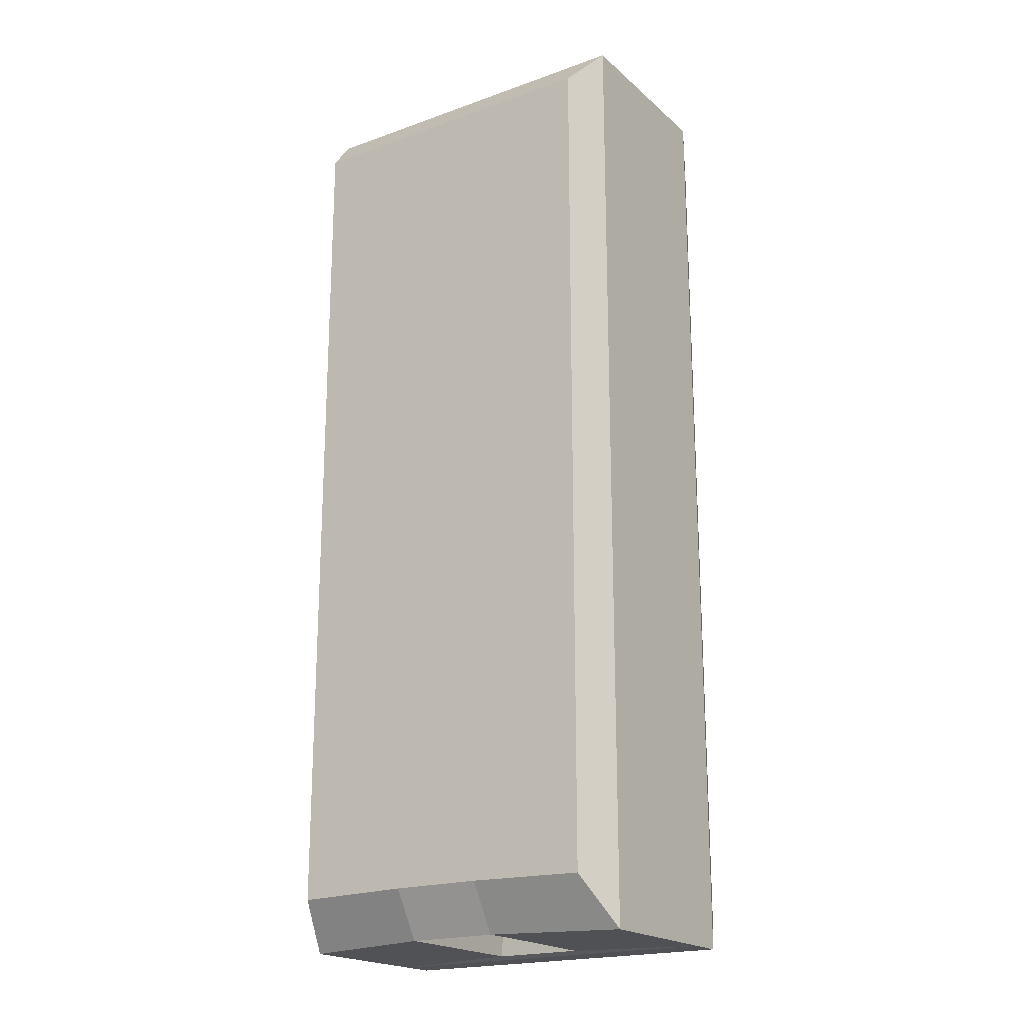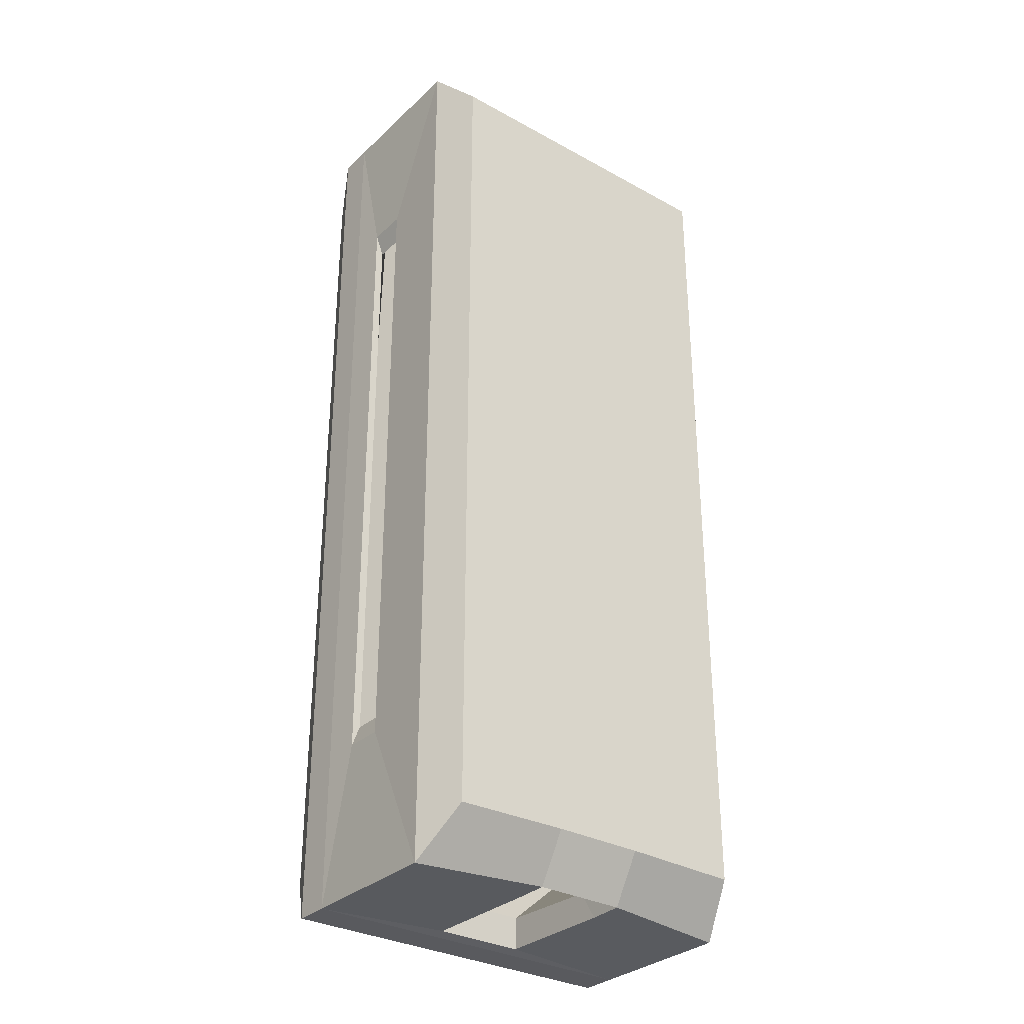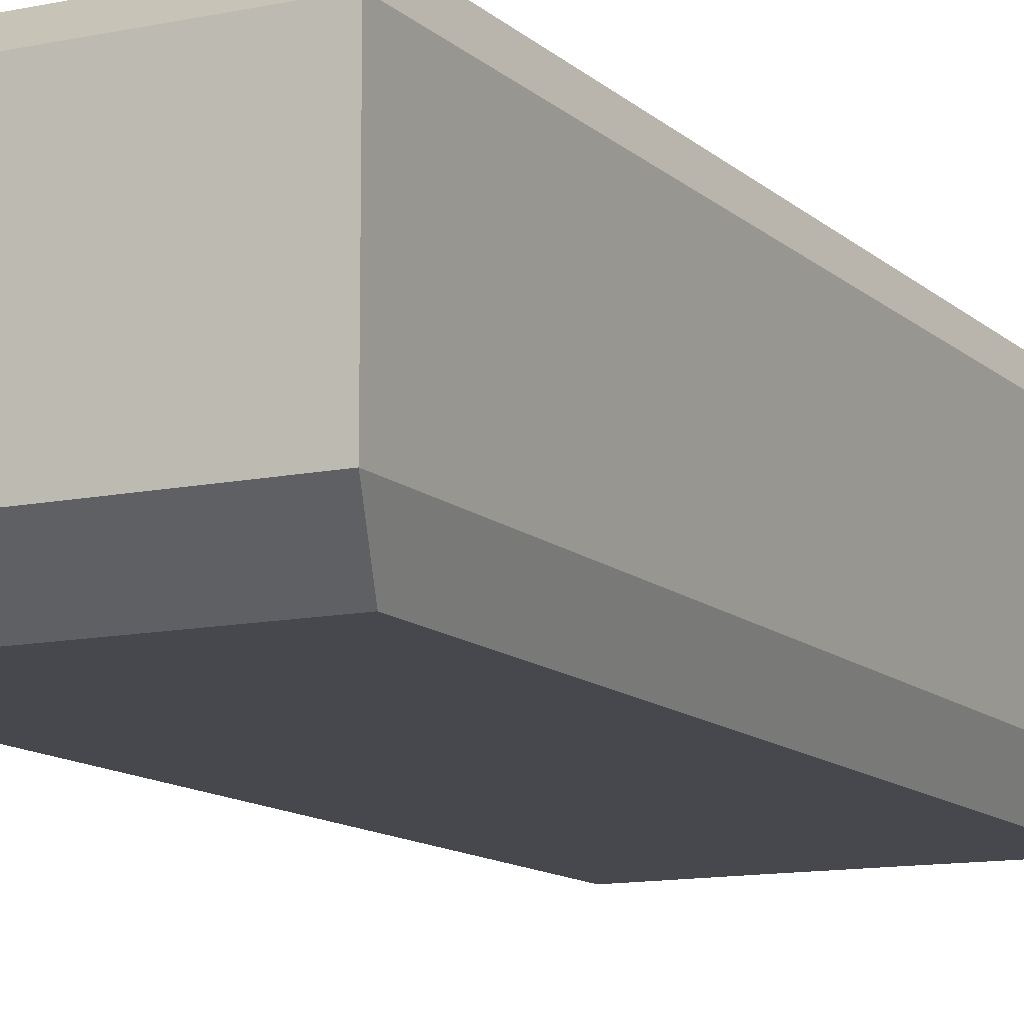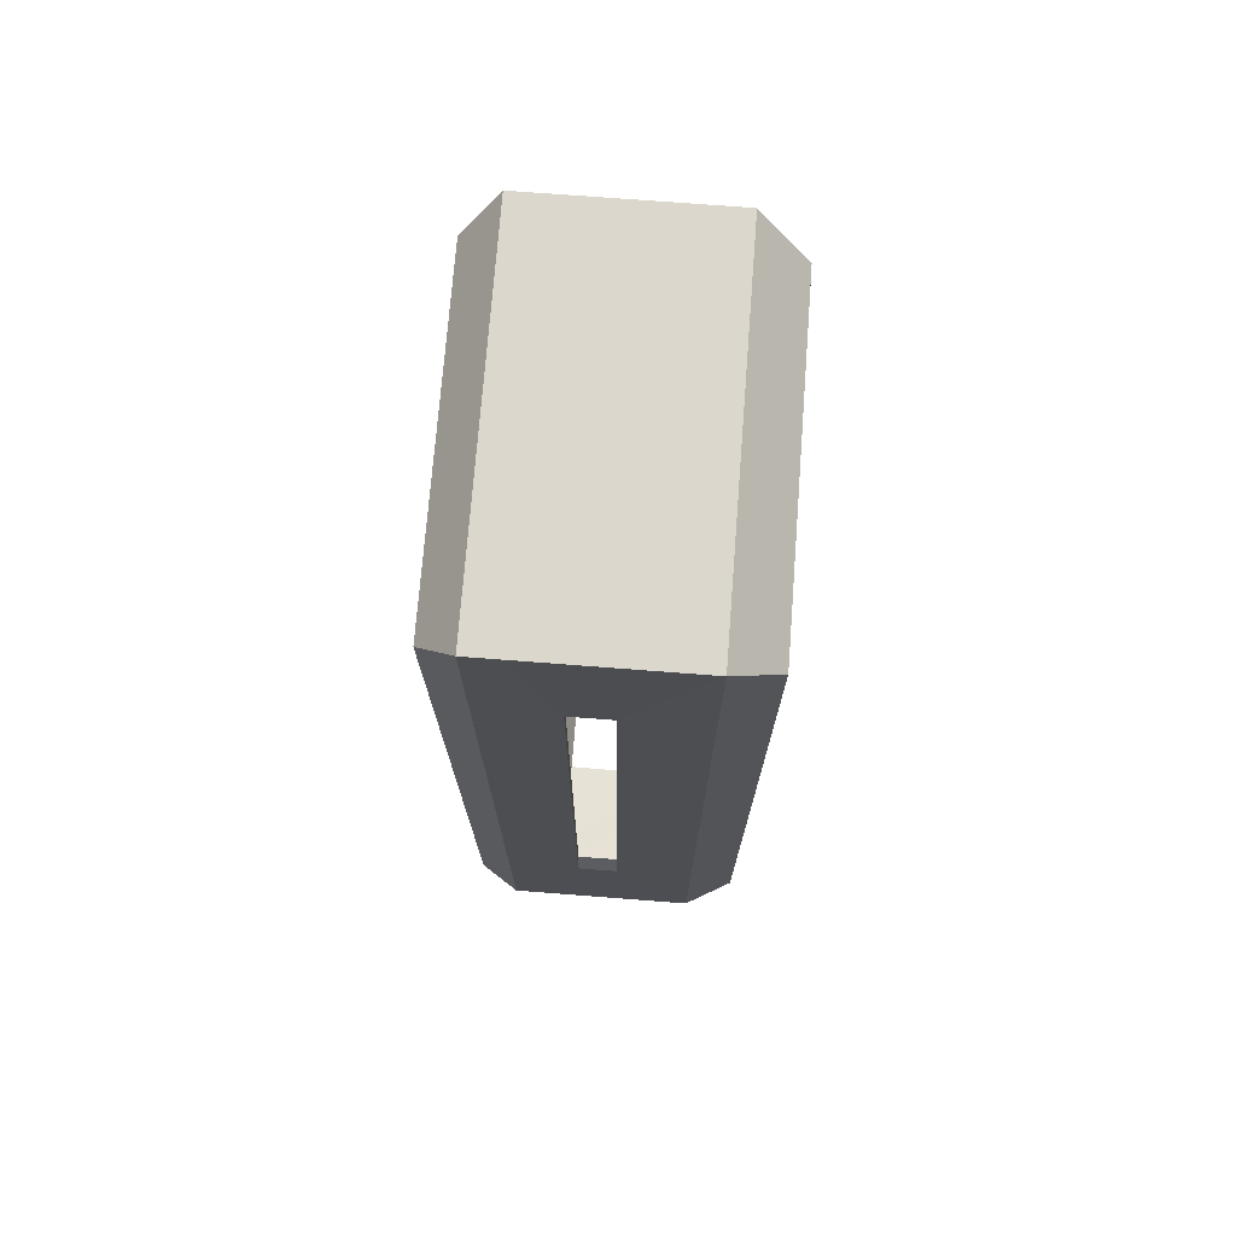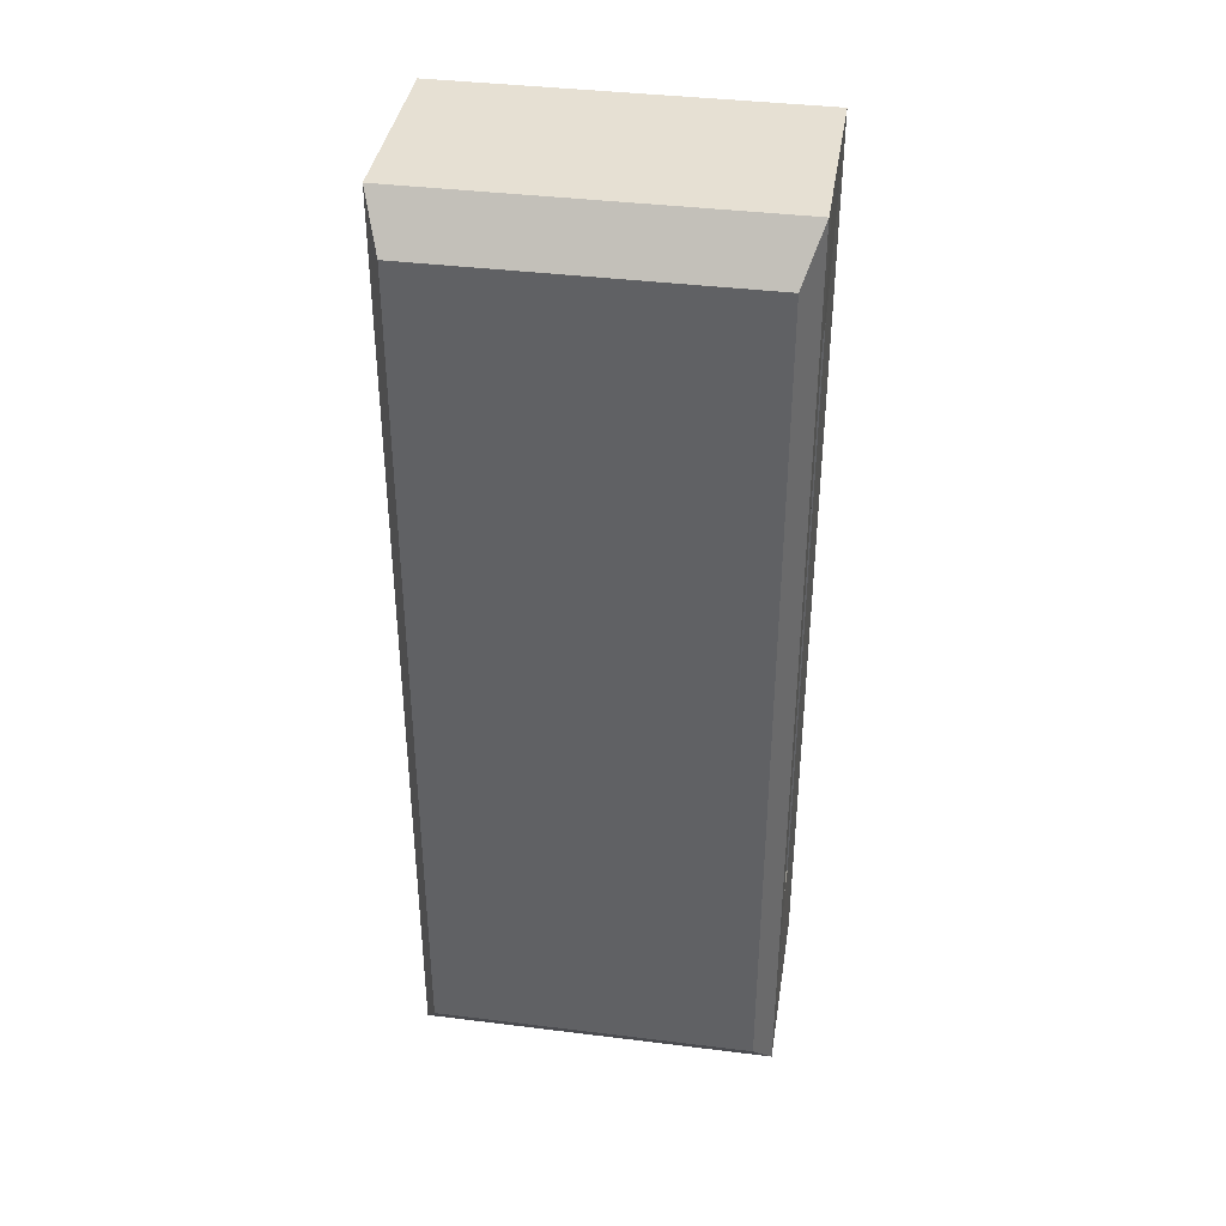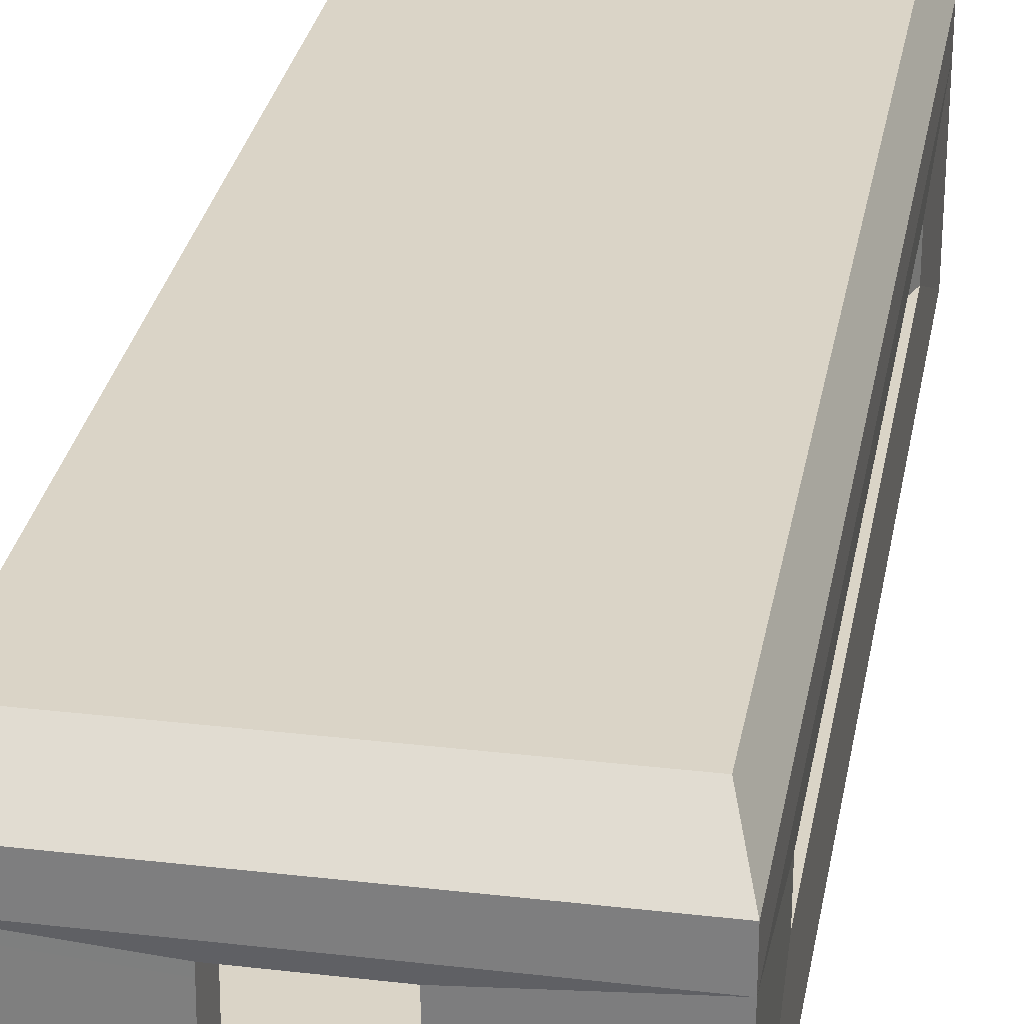
<metadata>
{"format":"obj","ext":"obj","renderer":"f3d","projection":"perspective","resolution":1024,"background":"white","views":[{"elev":-20.1,"azim":33.3,"up":"+Z"},{"elev":-31.6,"azim":-37.9,"up":"+Z"},{"elev":-11.8,"azim":27.0,"up":"+Y"},{"elev":73.3,"azim":-85.6,"up":"+Z"},{"elev":38.5,"azim":-171.1,"up":"+Z"},{"elev":28.9,"azim":-170.1,"up":"+Y"}]}
</metadata>
<code>
g default
v -12.32 1.289 2.716
v -9.495 1.289 2.716
v -12.44 2.085 3.024
v -9.372 2.085 3.024
v -12.44 2.085 -5.159
v -9.372 2.085 -5.159
v -12.32 1.608 -4.492
v -9.495 1.608 -4.492
v -12.6 1.415 3.461
v -9.208 1.415 3.461
v -9.208 1.75 3.461
v -12.6 1.75 3.461
v -12.6 1.75 -5.596
v -9.208 1.75 -5.596
v -9.208 1.415 -5.596
v -12.6 1.415 -5.596
v -12.49 -0.02896 3.152
v -9.324 -0.02896 3.152
v -9.208 -0.02896 3.461
v -12.6 -0.02896 3.461
v -12.49 -0.02896 -5.287
v -9.324 -0.02896 -5.287
v -12.6 -0.02896 -5.596
v -9.208 -0.02896 -5.596
v -11.2 1.647 -3.554
v -10.62 1.647 -3.554
v -10.62 1.647 1.42
v -11.2 1.647 1.42
v -11.12 1.503 -3.554
v -10.69 1.503 -3.554
v -10.69 1.503 1.42
v -11.12 1.503 1.42
v -12.51 1.076 -3.909
v -12.51 1.076 1.774
v -12.51 0.6962 1.774
v -12.51 0.6962 -3.909
v -12.58 1.076 -4.116
v -12.58 1.076 1.982
v -12.58 0.6961 -4.116
v -12.58 0.6961 1.982
v -11.31 -0.02896 -4.814
v -10.5 -0.02896 -4.814
v -11.35 -0.184 -5.571
v -10.49 -0.184 -5.571
v -11.31 1.27 -5.276
v -10.5 1.27 -5.276
v -11.35 1.299 -5.571
v -10.49 1.299 -5.571
v -9.379 -0.4582 3.004
v -12.43 -0.4582 3.004
v -11.35 -0.4582 -5.117
v -10.49 -0.4582 -5.117
v -9.379 -0.4582 -5.139
v -12.43 -0.4582 -5.139
v -11.31 -0.184 -5.311
v -10.5 -0.184 -5.311
v -11.17 -0.02896 -0.3391
v -10.65 -0.02896 -0.3391
v -10.8 -0.02896 -1.497
v -11.01 -0.02896 -1.497
v -10.97 -0.02896 -1.82
v -10.84 -0.02896 -1.82
v -11.34 0.1484 -5.571
v -12.6 0.163 -5.596
v -12.58 0.7465 -4.116
v -12.51 0.7467 -3.909
v -12.49 0.1463 -5.287
v -11.31 0.2885 -5.311
v -10.47 0.1488 -5.571
v -9.208 0.1635 -5.596
v -9.208 0.1635 3.461
v -12.6 0.1635 3.461
v -12.58 0.7466 1.982
v -12.51 0.7468 1.774
v -12.49 0.1468 3.152
v -9.324 0.1468 3.152
v -9.324 0.1468 -5.287
v -10.5 0.2889 -5.311
v -11.35 1.415 -5.596
v -11.35 1.75 -5.596
v -11.35 2.085 -5.159
v -11.35 2.085 3.024
v -11.35 1.75 3.461
v -11.35 1.415 3.461
v -11.35 0.1635 3.461
v -11.35 -0.02896 3.461
v -11.35 -0.4582 3.004
v -10.49 -0.4582 3.004
v -10.49 -0.02896 3.461
v -10.49 0.1635 3.461
v -10.49 1.415 3.461
v -10.49 1.75 3.461
v -10.49 2.085 3.024
v -10.49 2.085 -5.159
v -10.49 1.75 -5.596
v -10.49 1.415 -5.596
g pCube38
f 83 84 91 92
f 81 82 93 94
f 79 80 95 96
f 29 30 31 32
f 10 15 14 11
f 16 9 12 13
f 92 93 82 83
f 80 81 94 95
f 6 4 11 14
f 3 5 13 12
f 75 76 18 17
f 89 90 85 86
f 76 77 22 18
f 70 71 19 24
f 7 8 26 25
f 8 2 27 26
f 2 1 28 27
f 1 7 25 28
f 25 26 30 29
f 26 27 31 30
f 27 28 32 31
f 28 25 29 32
f 7 1 34 33
f 75 17 35 74
f 17 21 36 35
f 67 7 33 66
f 9 16 37 38
f 16 64 65 37
f 23 20 40 39
f 20 72 73 40
f 35 36 39 40
f 33 34 38 37
f 66 33 37 65
f 74 35 40 73
f 8 7 45 46
f 7 67 68 45
f 22 77 78 56
f 47 79 96 48
f 70 24 44 69
f 64 16 47 63
f 88 89 86 87
f 43 44 52 51
f 24 19 49 53
f 20 23 54 50
f 23 43 51 54
f 44 24 53 52
f 55 21 41
f 56 55 41 42
f 22 56 42
f 17 18 58 57
f 18 22 59 58
f 21 17 57 60
f 41 21 60 61
f 22 42 62 59
f 42 41 61 62
f 57 58 59 60
f 60 59 62 61
f 23 64 63 43
f 65 64 23 39
f 36 66 65 39
f 21 67 66 36
f 68 67 21 55
f 15 70 69 48
f 15 10 71 70
f 90 91 84 85
f 73 72 9 38
f 34 74 73 38
f 1 75 74 34
f 1 2 76 75
f 2 8 77 76
f 78 77 8 46
f 46 45 47 48
f 45 68 63 47
f 78 46 48 69
f 69 44 56 78
f 43 63 68 55
f 44 43 55 56
f 52 88 87 51
f 16 79 47
f 13 80 79 16
f 5 81 80 13
f 3 82 81 5
f 83 82 3 12
f 9 84 83 12
f 85 84 9 72
f 86 85 72 20
f 87 86 20 50
f 51 87 50 54
f 49 88 52 53
f 19 89 88 49
f 71 90 89 19
f 10 91 90 71
f 92 91 10 11
f 4 93 92 11
f 94 93 4 6
f 95 94 6 14
f 96 95 14 15
f 48 96 15

</code>
